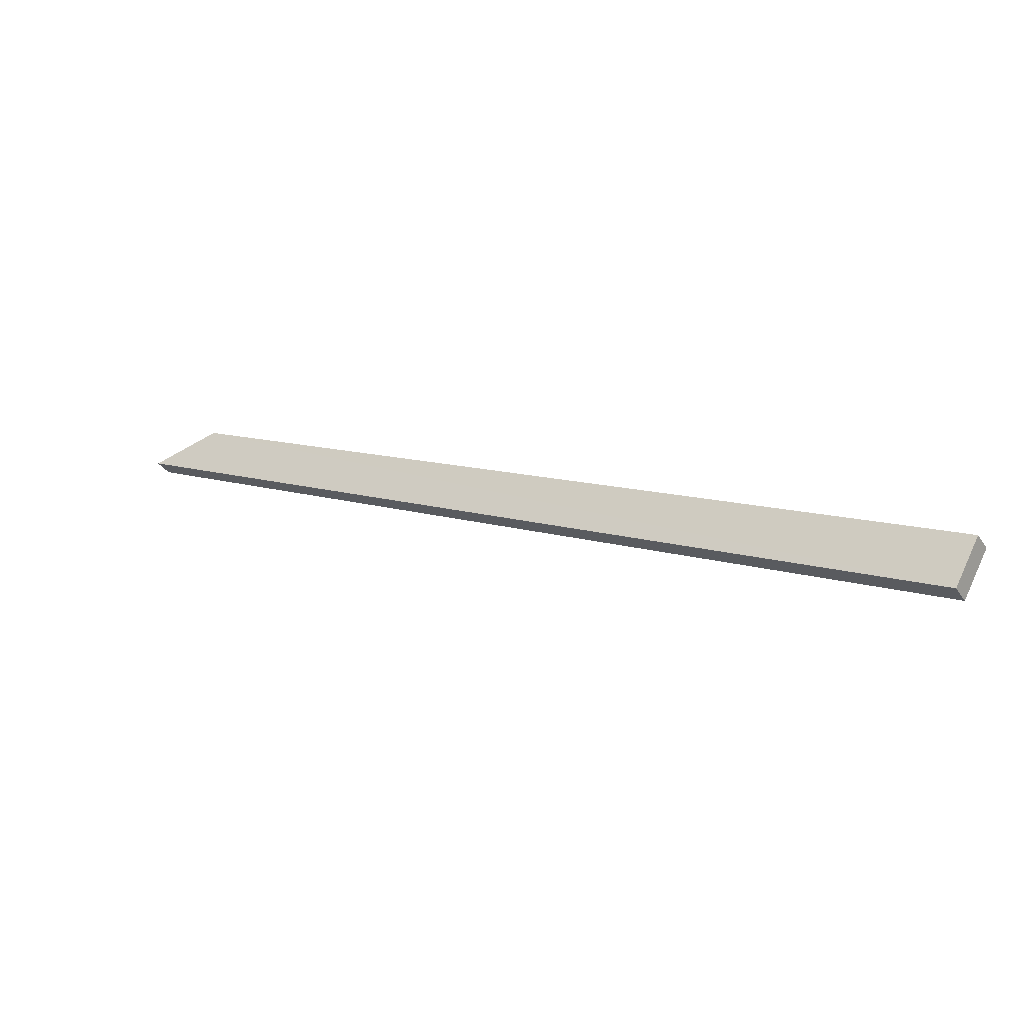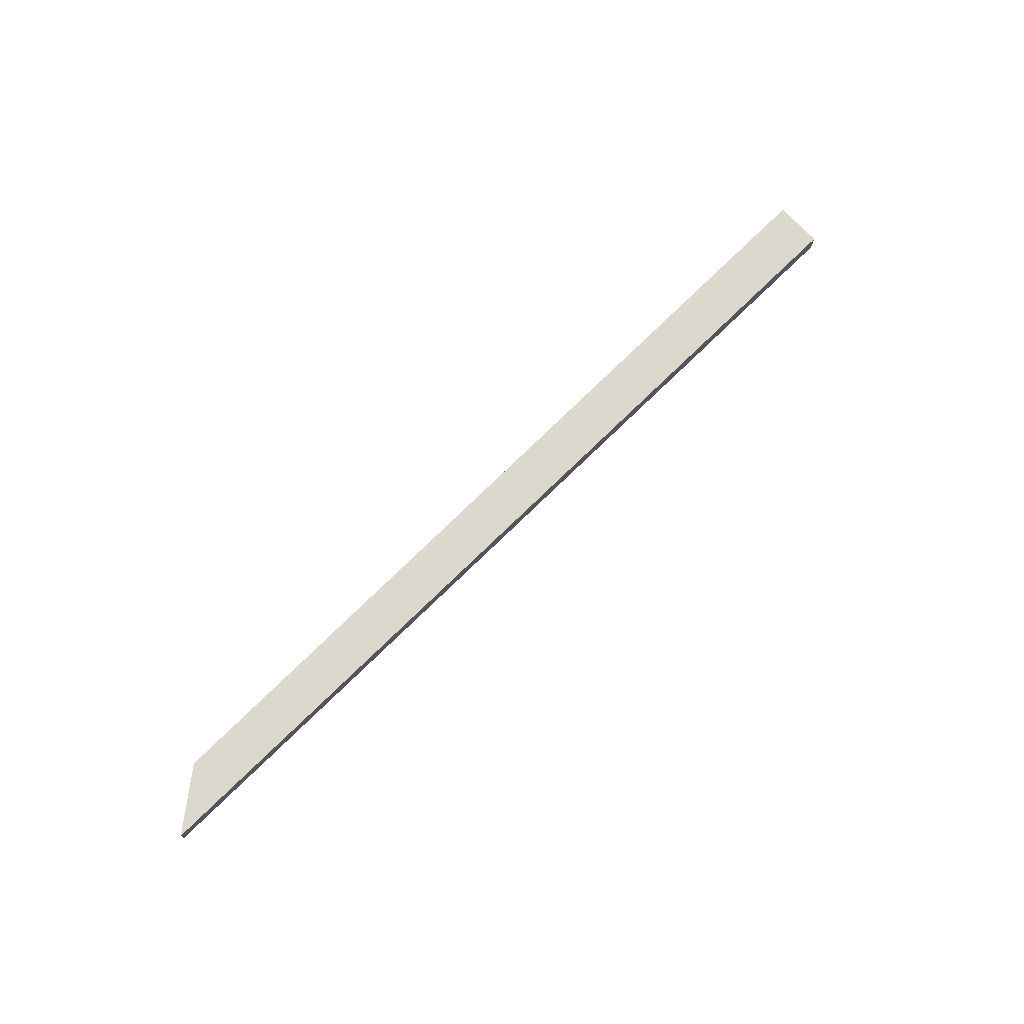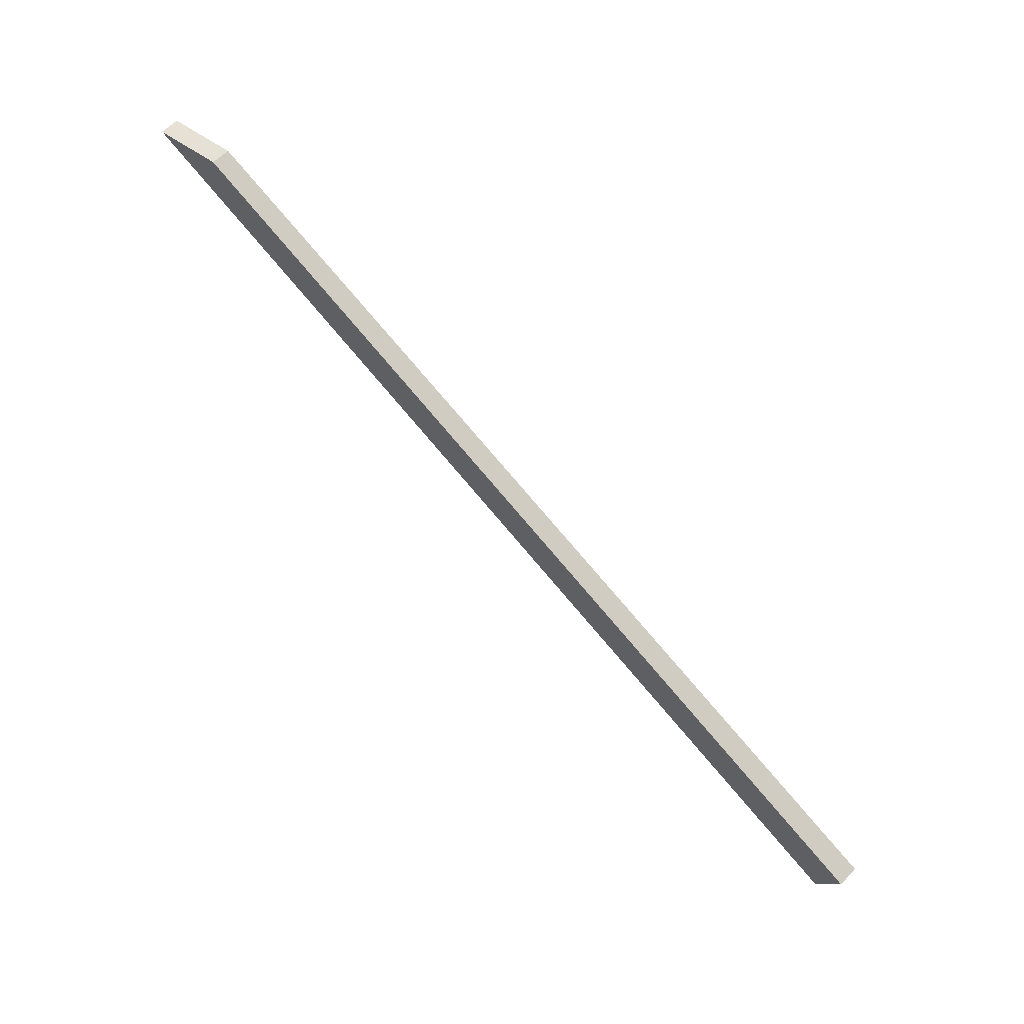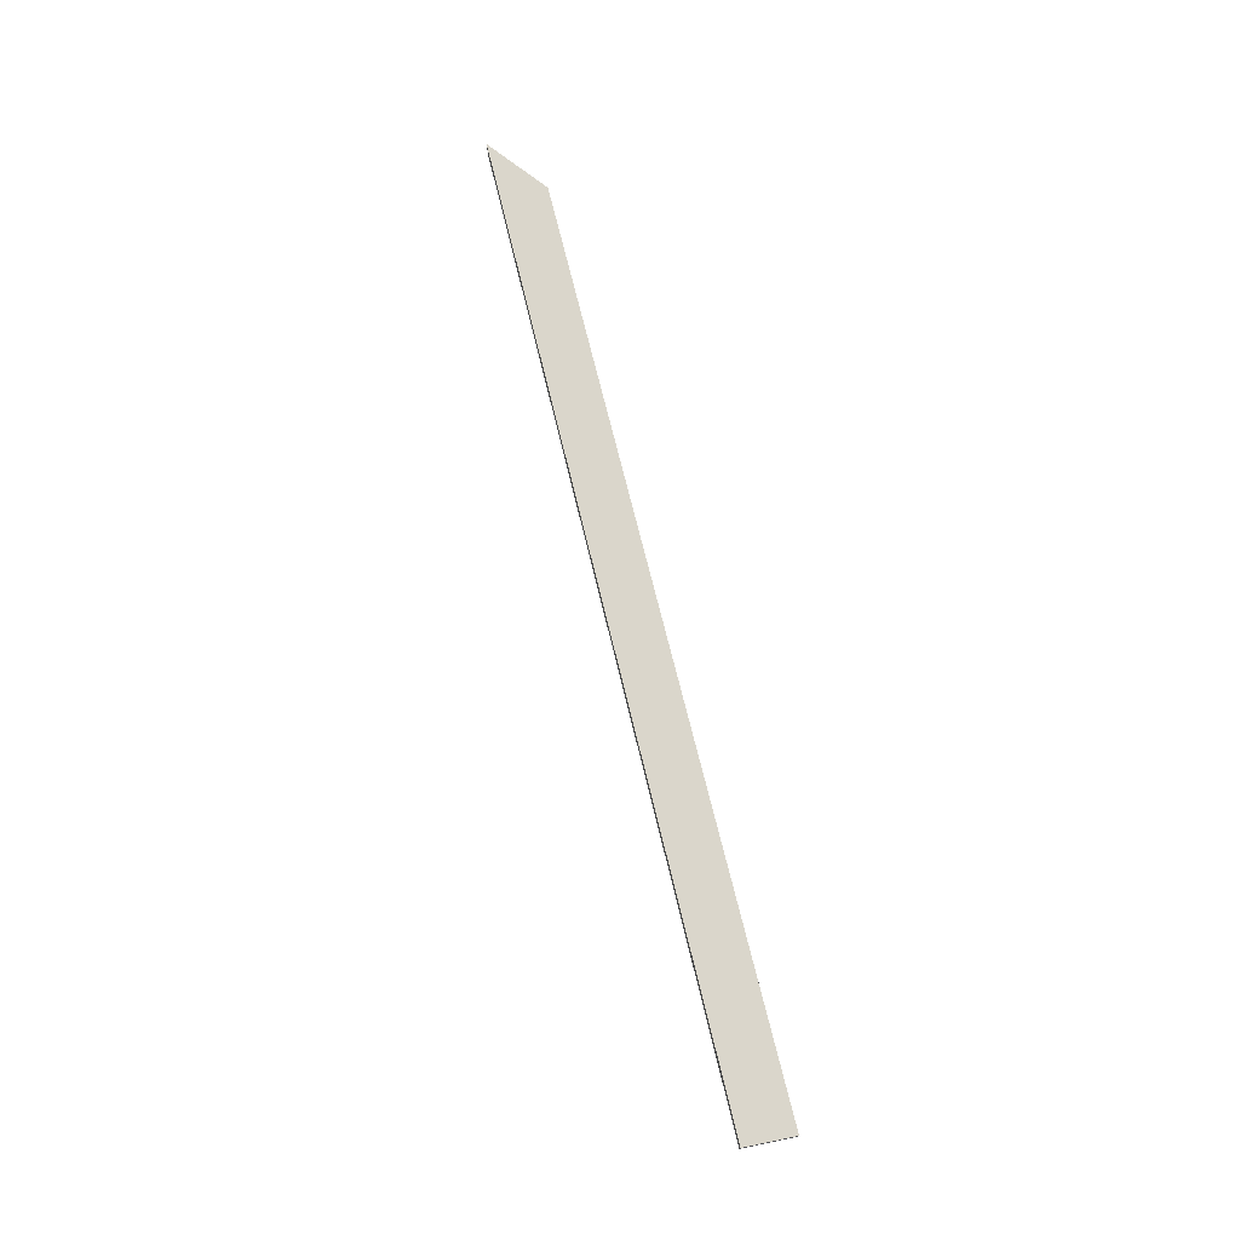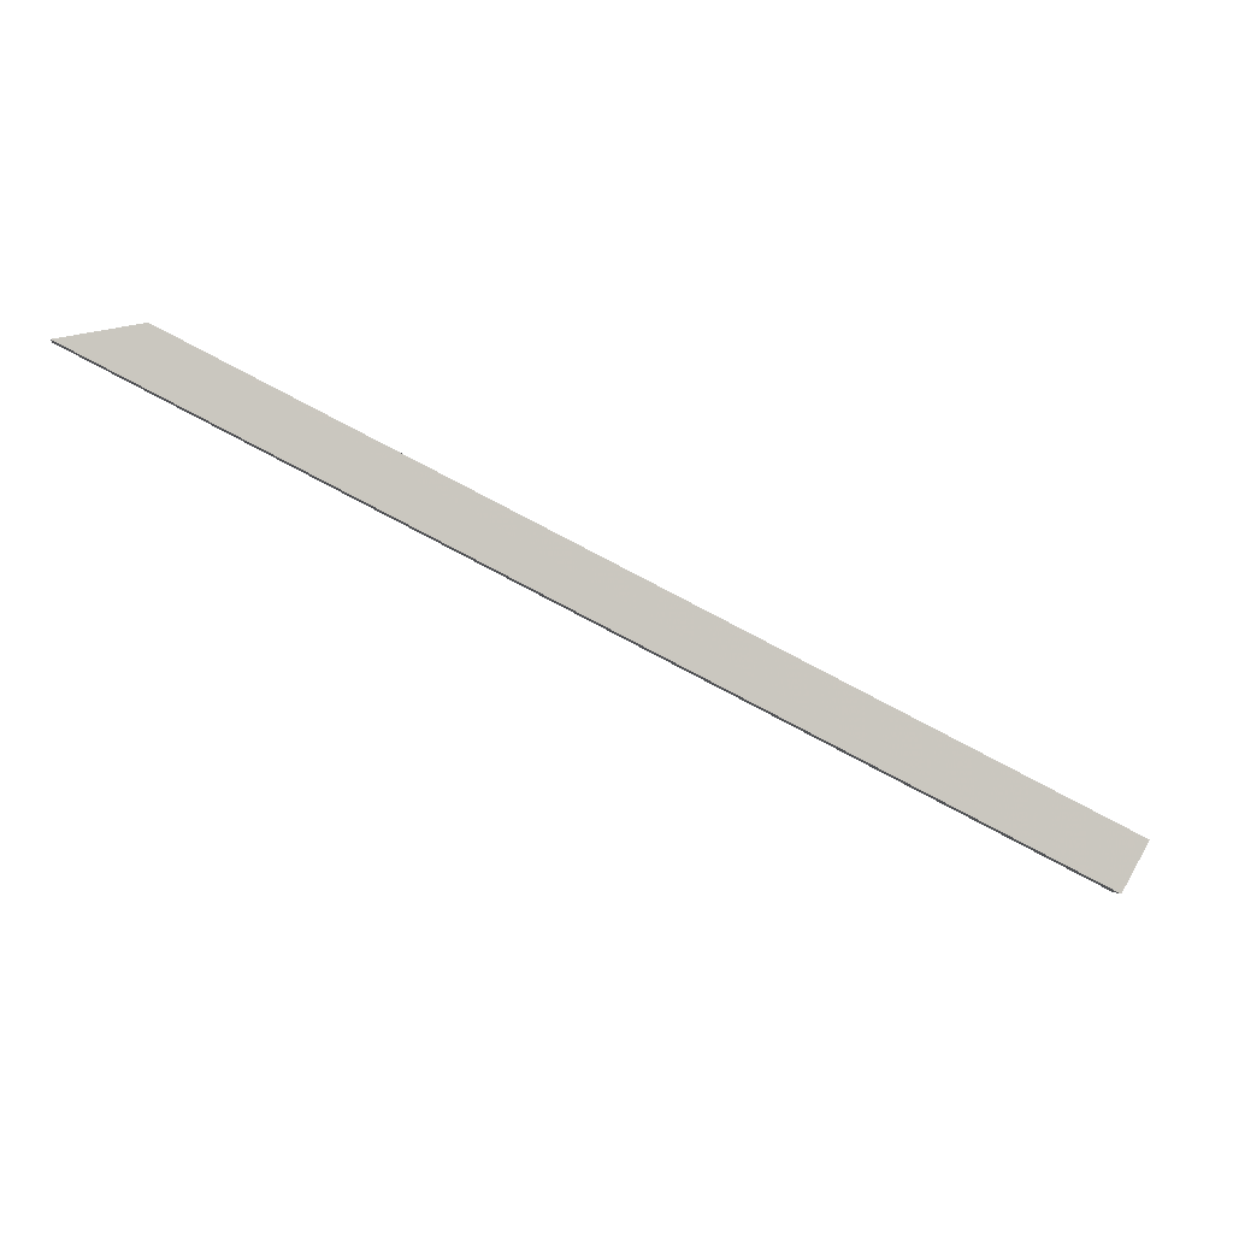
<metadata>
{"format":"obj","ext":"obj","renderer":"f3d","projection":"perspective","resolution":1024,"background":"white","views":[{"elev":-35.3,"azim":29.0,"up":"+Y"},{"elev":72.2,"azim":-71.6,"up":"+Z"},{"elev":59.3,"azim":42.9,"up":"+Y"},{"elev":73.8,"azim":49.3,"up":"+Z"},{"elev":-1.6,"azim":-9.0,"up":"+Y"}]}
</metadata>
<code>
v -100948 -8.882e+04 1.661
v -100913 -8.884e+04 1.557
v -100947 -8.882e+04 1.669
v -100948 -8.882e+04 1.661
v -100913 -8.884e+04 1.557
v -100945 -8.882e+04 1.664
v -100947 -8.882e+04 1.669
v -100913 -8.884e+04 1.557
v -100947 -8.882e+04 1.669
v -100948 -8.882e+04 2.428
v -100948 -8.882e+04 1.661
v -100947 -8.882e+04 1.669
v -100948 -8.882e+04 2.428
v -100947 -8.882e+04 1.669
v -100945 -8.882e+04 2.428
v -100948 -8.882e+04 2.428
v -100945 -8.882e+04 2.428
v -100947 -8.882e+04 1.669
v -100945 -8.882e+04 1.664
v -100945 -8.882e+04 2.428
v -100945 -8.882e+04 2.428
v -100912 -8.884e+04 2.428
v -100913 -8.884e+04 2.428
v -100945 -8.882e+04 2.428
v -100945 -8.882e+04 2.428
v -100913 -8.884e+04 2.428
v -100948 -8.882e+04 2.428
v -100945 -8.882e+04 2.428
v -100945 -8.882e+04 1.664
v -100912 -8.884e+04 1.557
v -100945 -8.882e+04 2.428
v -100945 -8.882e+04 1.664
v -100945 -8.882e+04 2.428
v -100912 -8.884e+04 1.557
v -100912 -8.884e+04 2.428
v -100945 -8.882e+04 2.428
v -100912 -8.884e+04 1.557
v -100913 -8.884e+04 1.557
v -100912 -8.884e+04 2.428
v -100912 -8.884e+04 1.557
v -100912 -8.884e+04 2.428
v -100913 -8.884e+04 1.557
v -100913 -8.884e+04 2.428
v -100912 -8.884e+04 2.428
v -100913 -8.884e+04 1.557
v -100948 -8.882e+04 1.661
v -100913 -8.884e+04 2.428
v -100913 -8.884e+04 1.557
v -100913 -8.884e+04 2.428
v -100948 -8.882e+04 1.661
v -100948 -8.882e+04 2.428
v -100913 -8.884e+04 2.428
v -100912 -8.884e+04 1.557
v -100945 -8.882e+04 1.664
v -100913 -8.884e+04 1.557
v -100912 -8.884e+04 1.557
f 1 2 3 4
f 5 6 7 8
f 9 10 11 12
f 13 14 15 16
f 17 18 19 20
f 21 22 23 24
f 25 26 27 28
f 29 30 31 32
f 33 34 35 36
f 37 38 39 40
f 41 42 43 44
f 45 46 47 48
f 49 50 51 52
f 53 54 55 56

</code>
